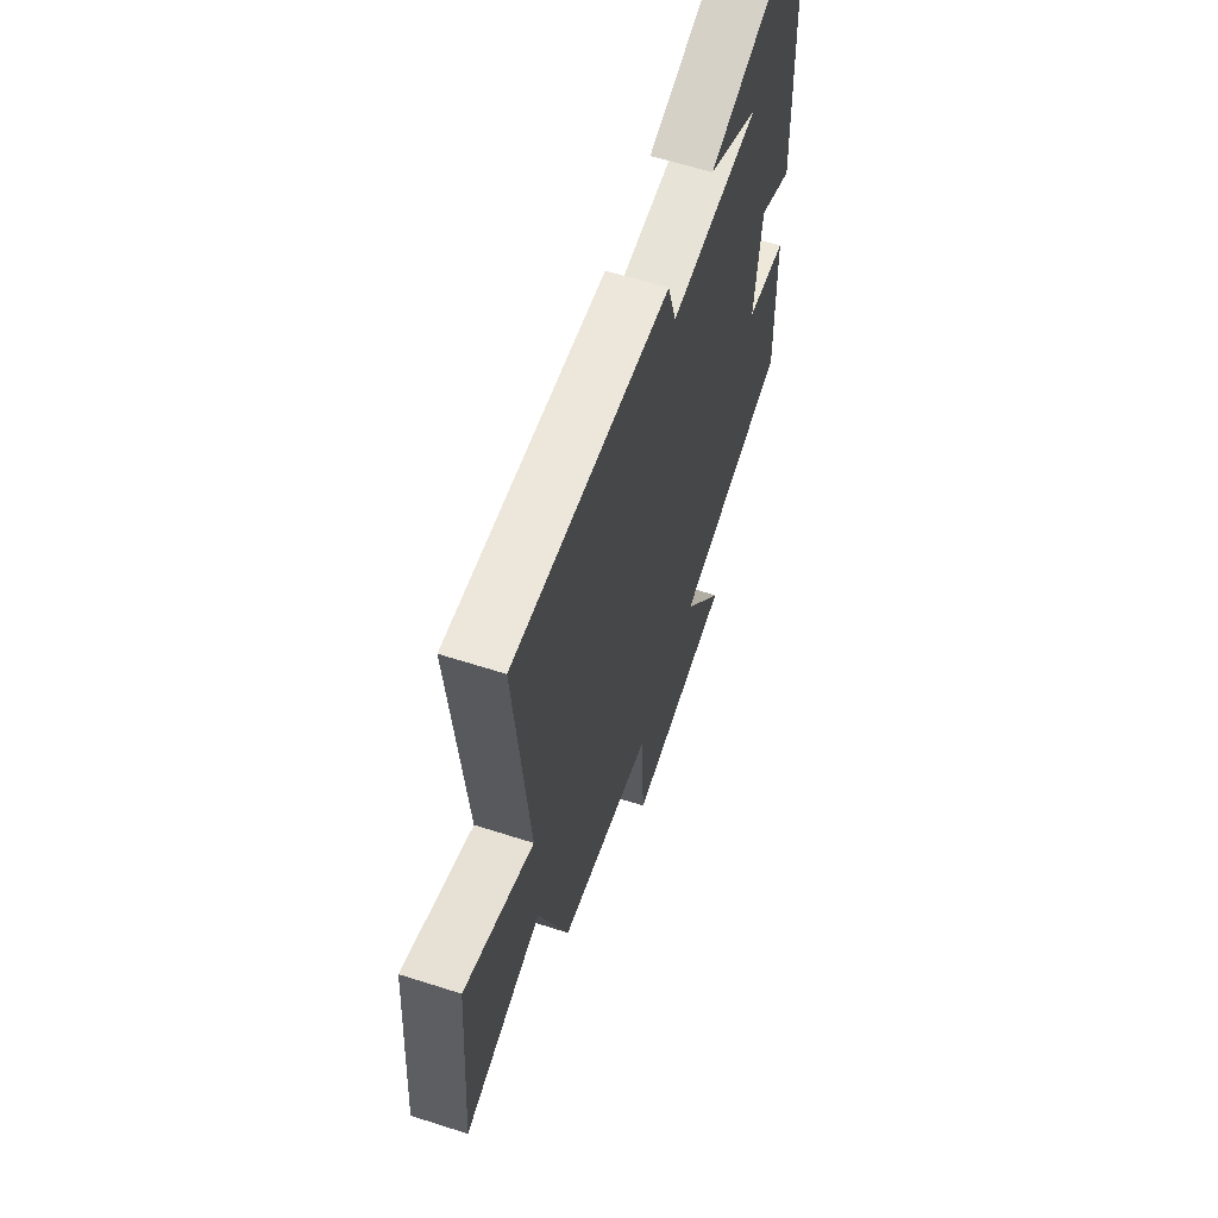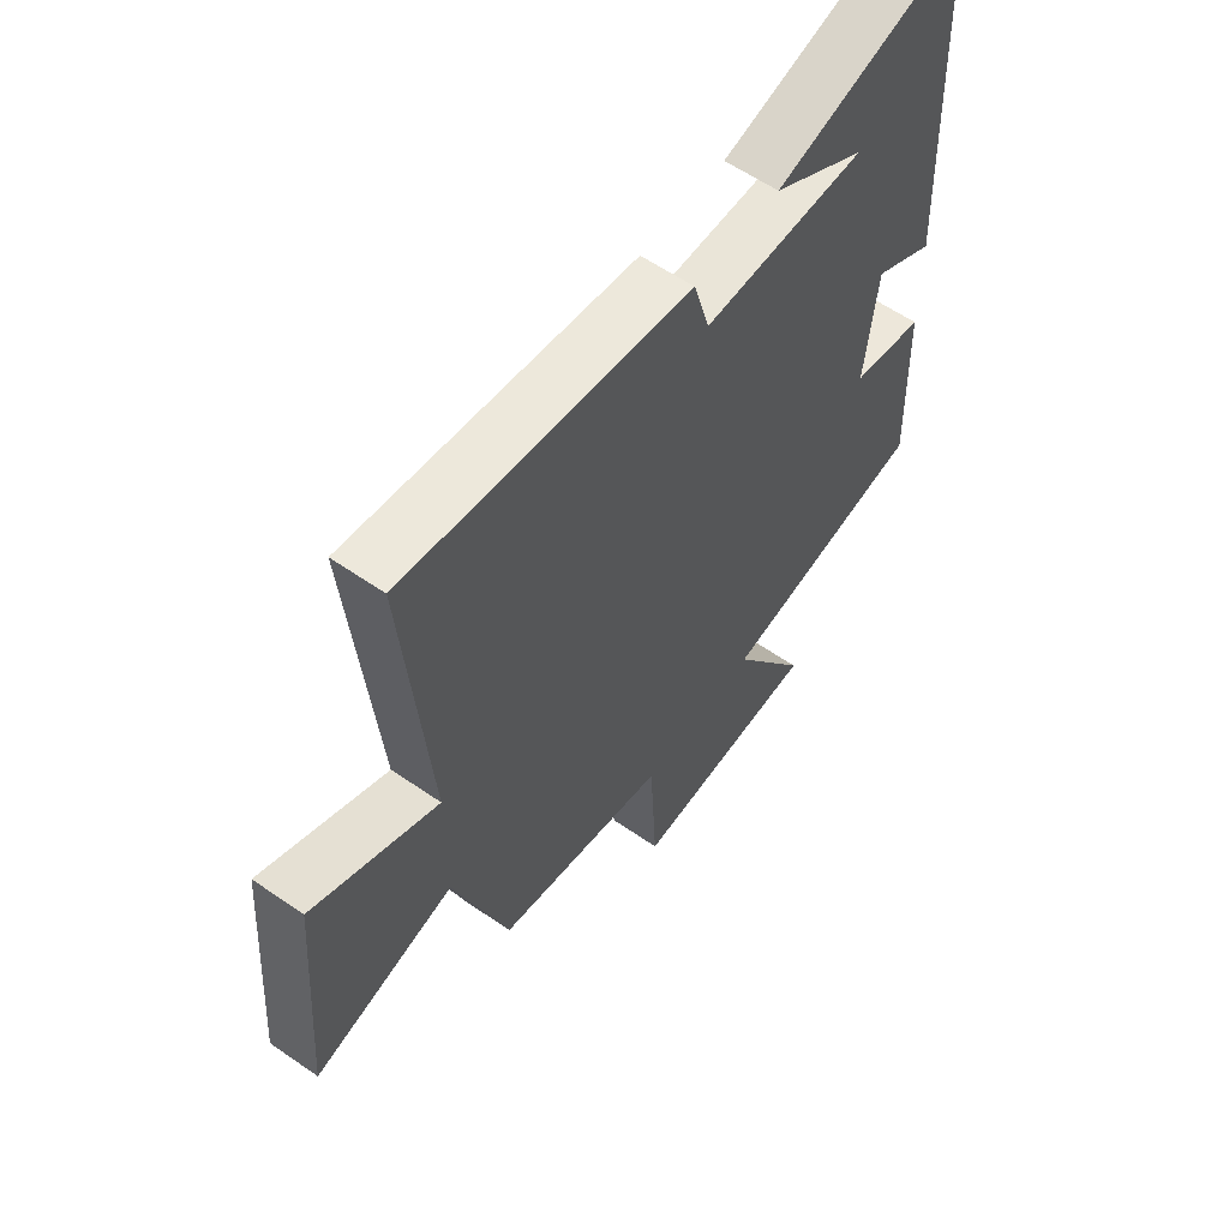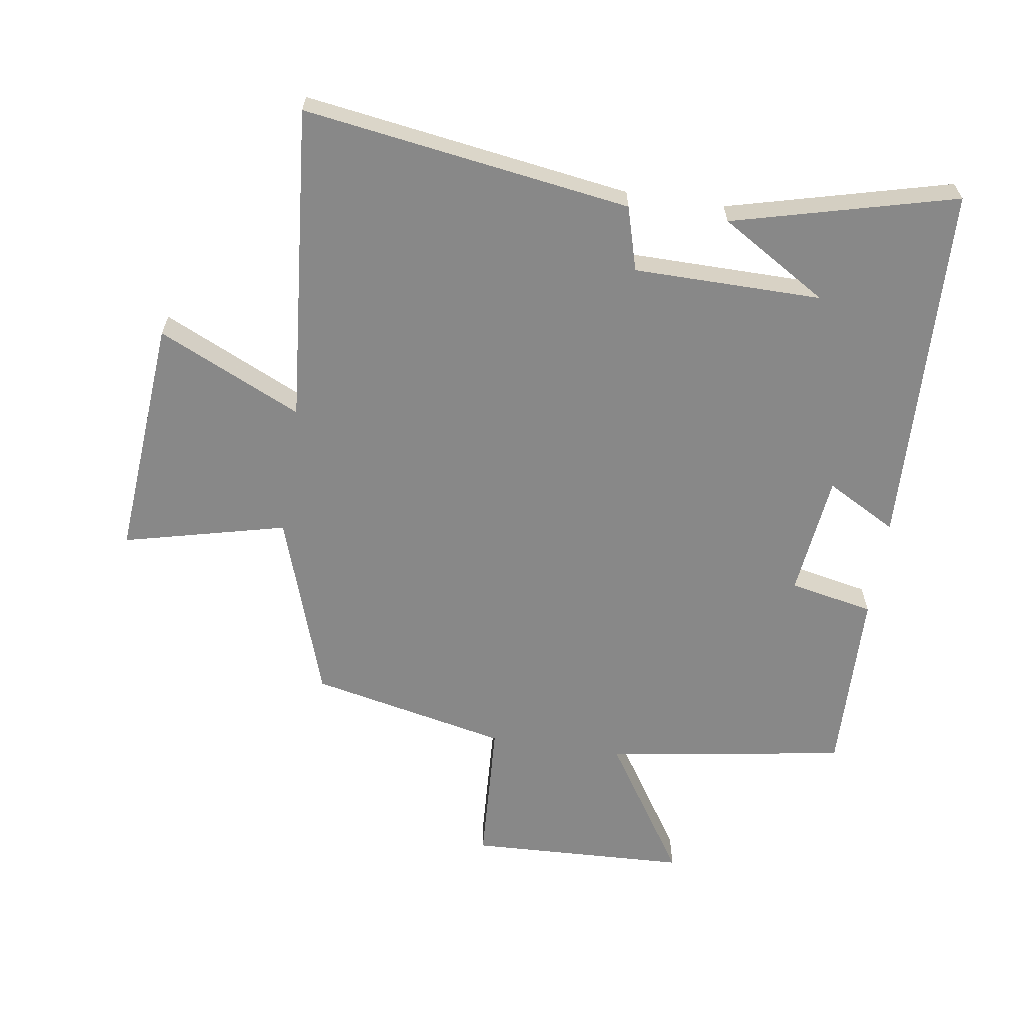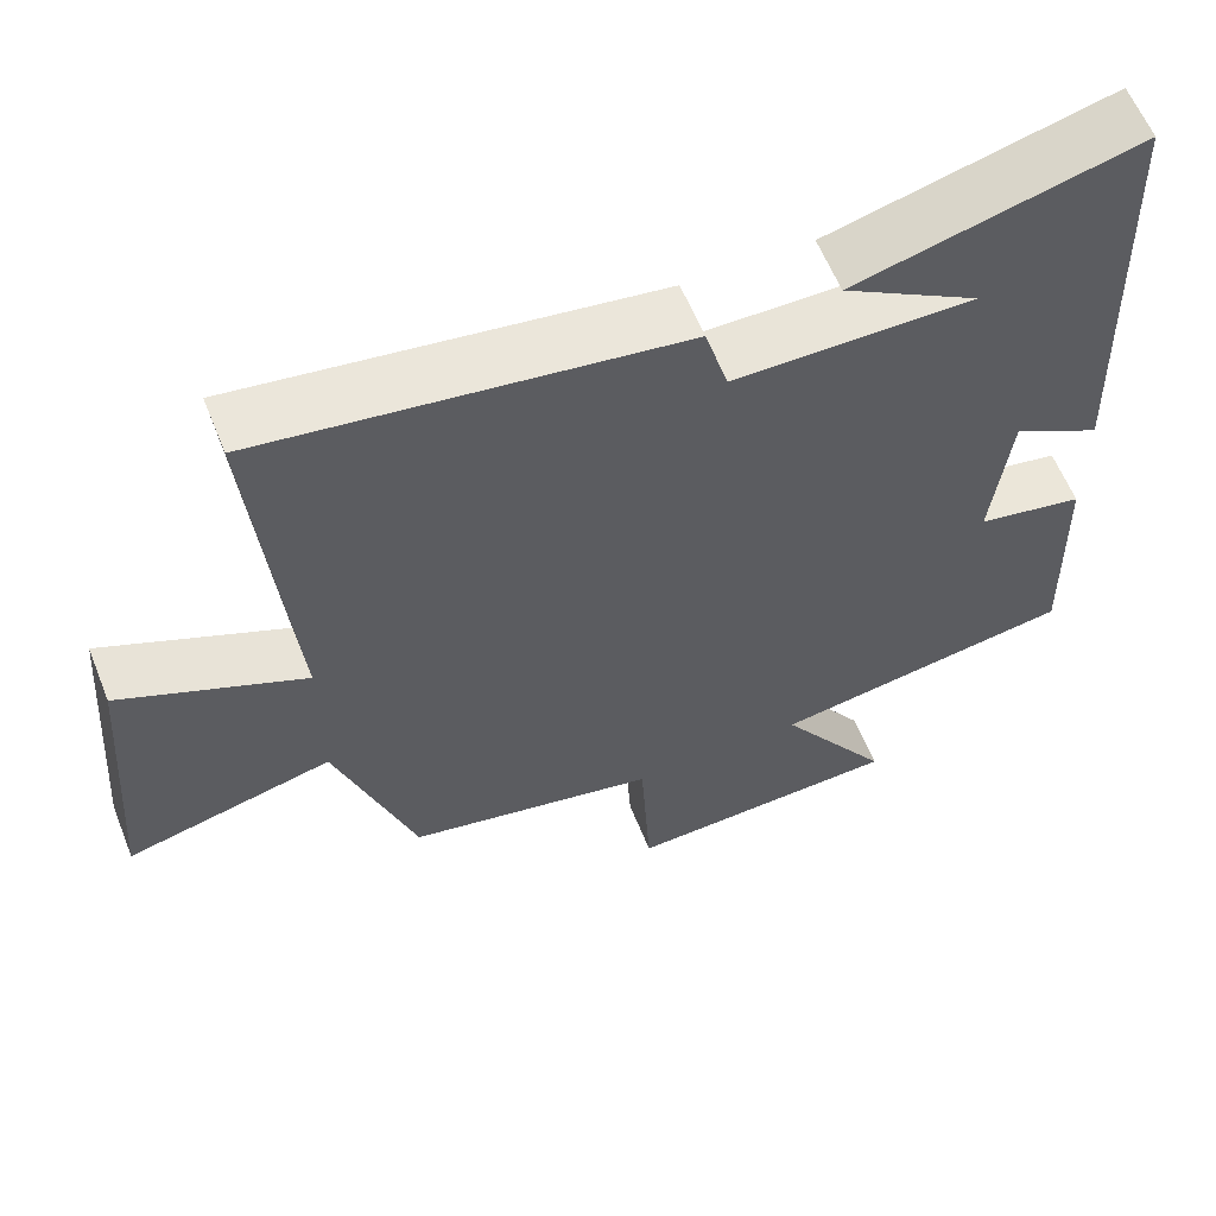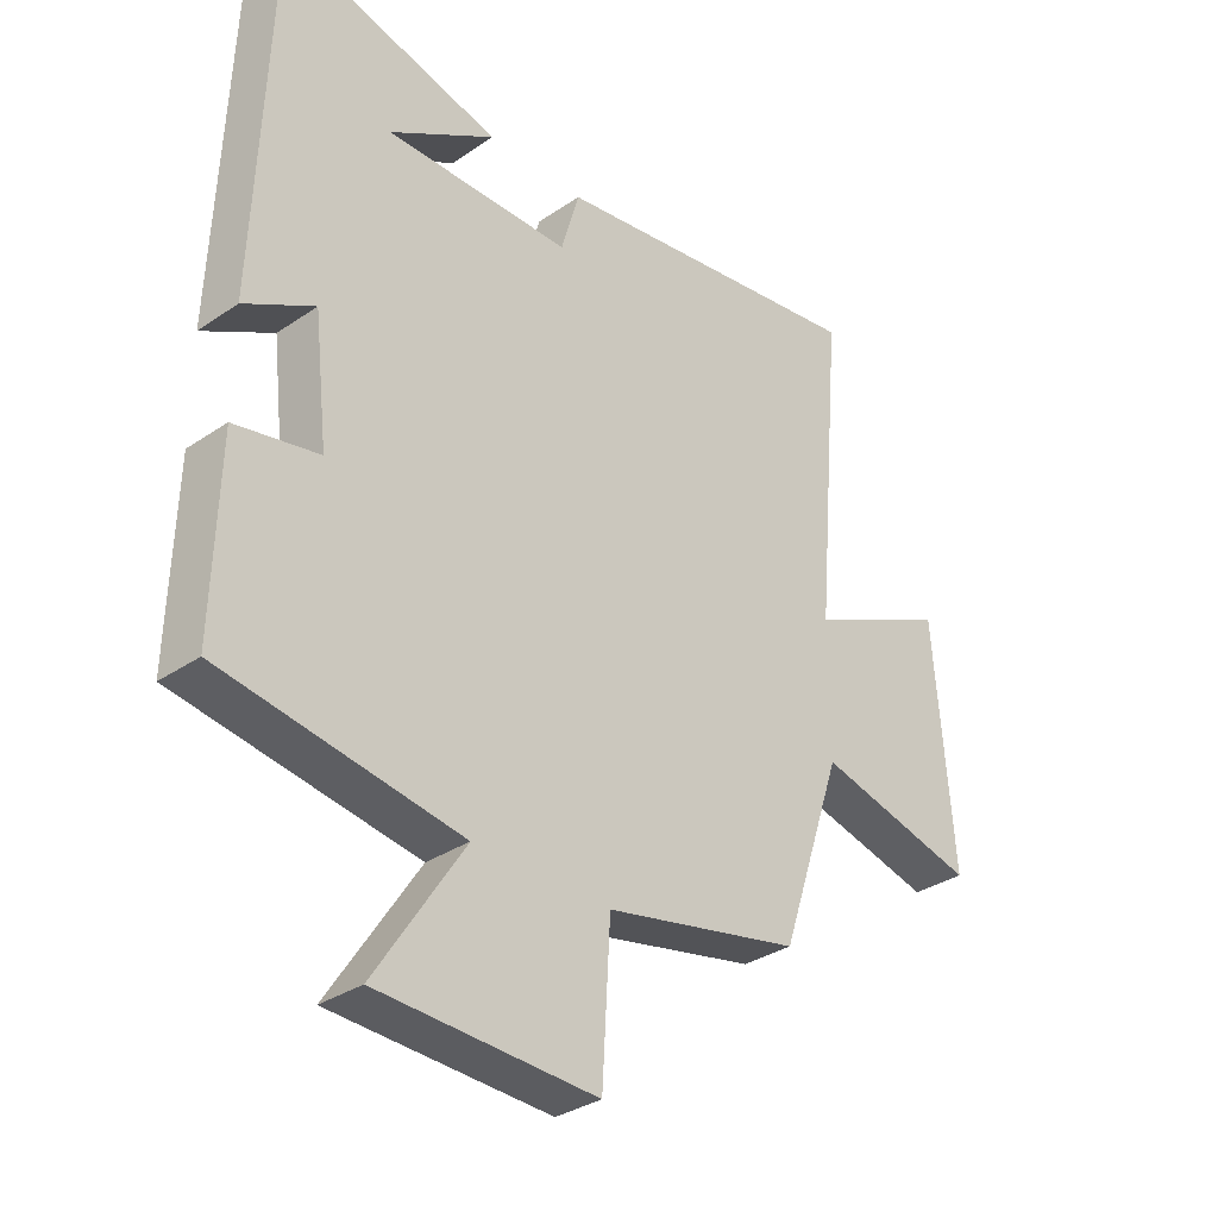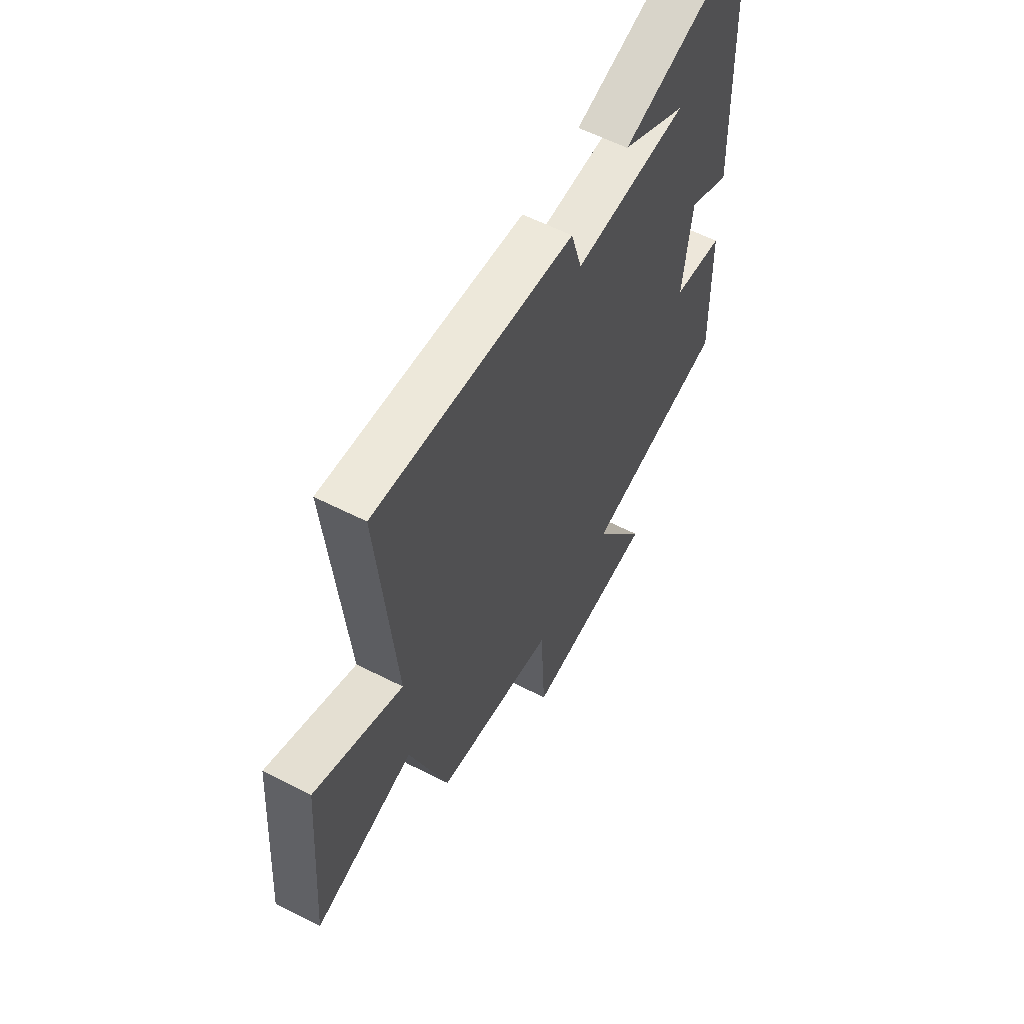
<metadata>
{"format":"obj","ext":"obj","renderer":"f3d","projection":"perspective","resolution":1024,"background":"white","views":[{"elev":62.2,"azim":-72.0,"up":"+Z"},{"elev":59.2,"azim":-54.5,"up":"+Z"},{"elev":-62.7,"azim":-8.7,"up":"+Y"},{"elev":60.6,"azim":-21.9,"up":"+Z"},{"elev":-32.9,"azim":133.2,"up":"+Z"},{"elev":59.8,"azim":-62.4,"up":"+Z"}]}
</metadata>
<code>
v -0.544 0.07 0.576
v -0.029 0.07 0.5
v 0 0.07 0.399
v 0.296 0.07 0.397
v 0.127 0.07 0.5
v 0.478 0.07 0.591
v 0.5 0.07 0.015
v 0.389 0.07 0.076
v 0.367 0.07 -0.118
v 0.5 0.07 -0.145
v 0.508 0.07 -0.44
v 0.129 0.07 -0.5
v 0.27 0.07 -0.717
v -0.076 0.07 -0.731
v -0.089 0.07 -0.5
v -0.401 0.07 -0.433
v -0.5 0.07 -0.139
v -0.756 0.07 -0.202
v -0.726 0.07 0.18
v -0.5 0.07 0.075
v -0.544 0 0.576
v -0.029 0 0.5
v 0 0 0.399
v 0.296 0 0.397
v 0.127 0 0.5
v 0.478 0 0.591
v 0.5 0 0.015
v 0.389 0 0.076
v 0.367 0 -0.118
v 0.5 0 -0.145
v 0.508 0 -0.44
v 0.129 0 -0.5
v 0.27 0 -0.717
v -0.076 0 -0.731
v -0.089 0 -0.5
v -0.401 0 -0.433
v -0.5 0 -0.139
v -0.756 0 -0.202
v -0.726 0 0.18
v -0.5 0 0.075
f 17 18 19 20
f 15 16 17 20
f 15 20 1 2
f 12 13 14 15
f 12 15 2 3
f 9 10 11 12
f 8 9 12 3
f 7 8 3 4
f 6 7 4
f 4 5 6
f 40 39 38 37
f 40 37 36 35
f 22 21 40 35
f 35 34 33 32
f 23 22 35 32
f 32 31 30 29
f 23 32 29 28
f 24 23 28 27
f 24 27 26
f 26 25 24
f 1 21 22 2
f 2 22 23 3
f 3 23 24 4
f 4 24 25 5
f 5 25 26 6
f 6 26 27 7
f 7 27 28 8
f 8 28 29 9
f 9 29 30 10
f 10 30 31 11
f 11 31 32 12
f 12 32 33 13
f 13 33 34 14
f 14 34 35 15
f 15 35 36 16
f 16 36 37 17
f 17 37 38 18
f 18 38 39 19
f 19 39 40 20
f 20 40 21 1

</code>
